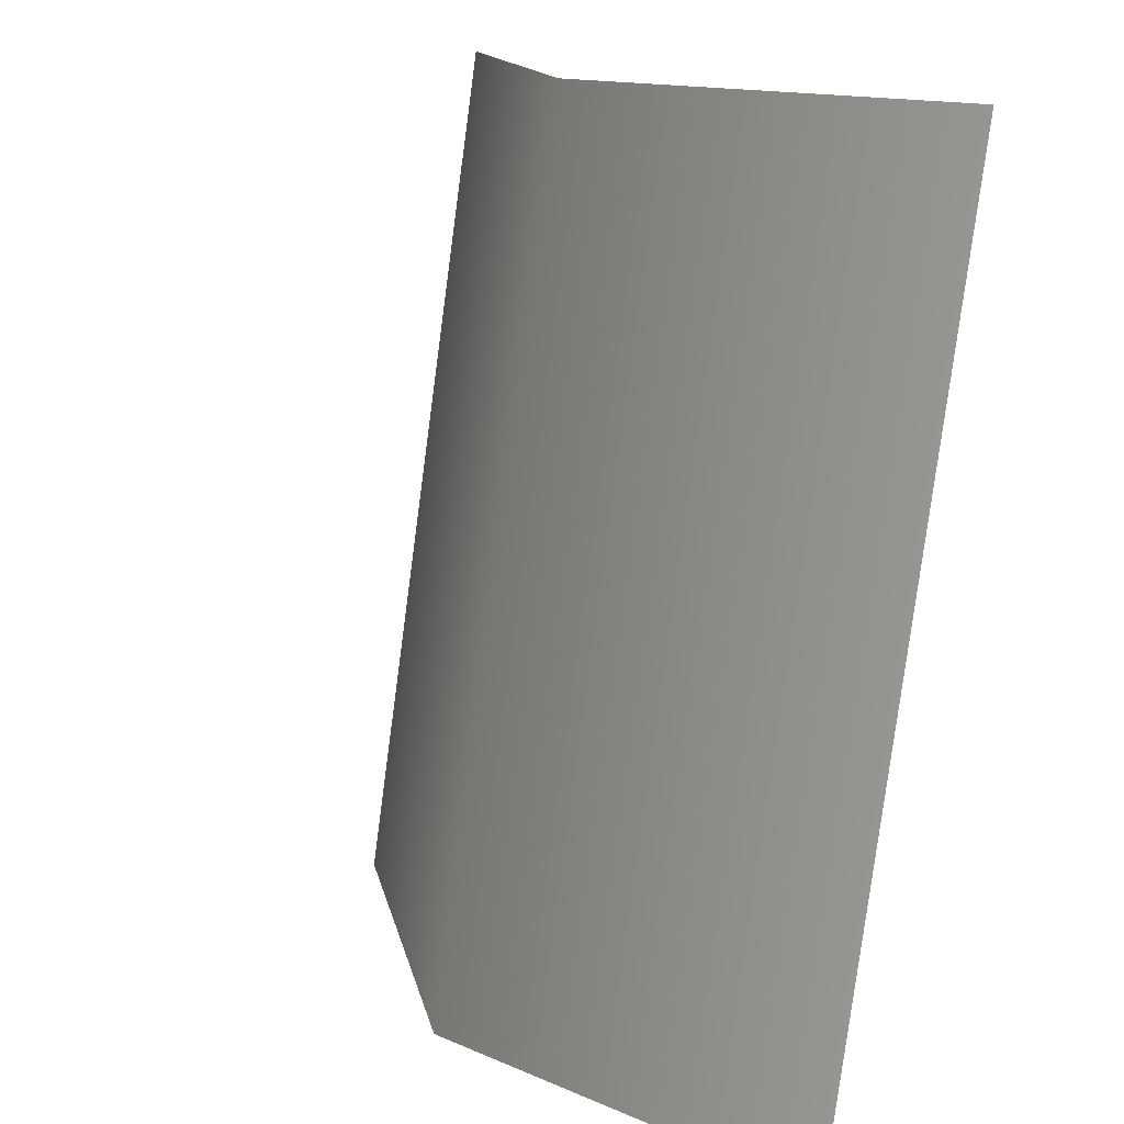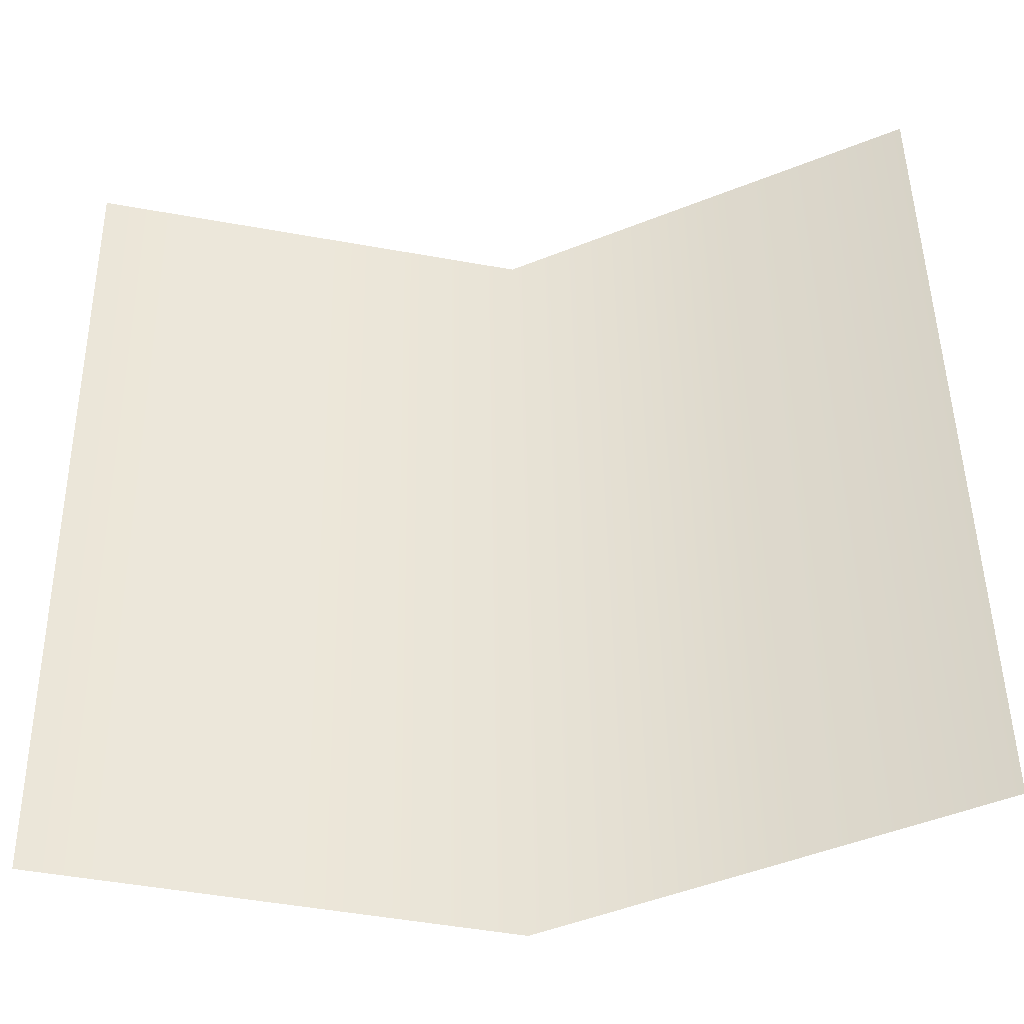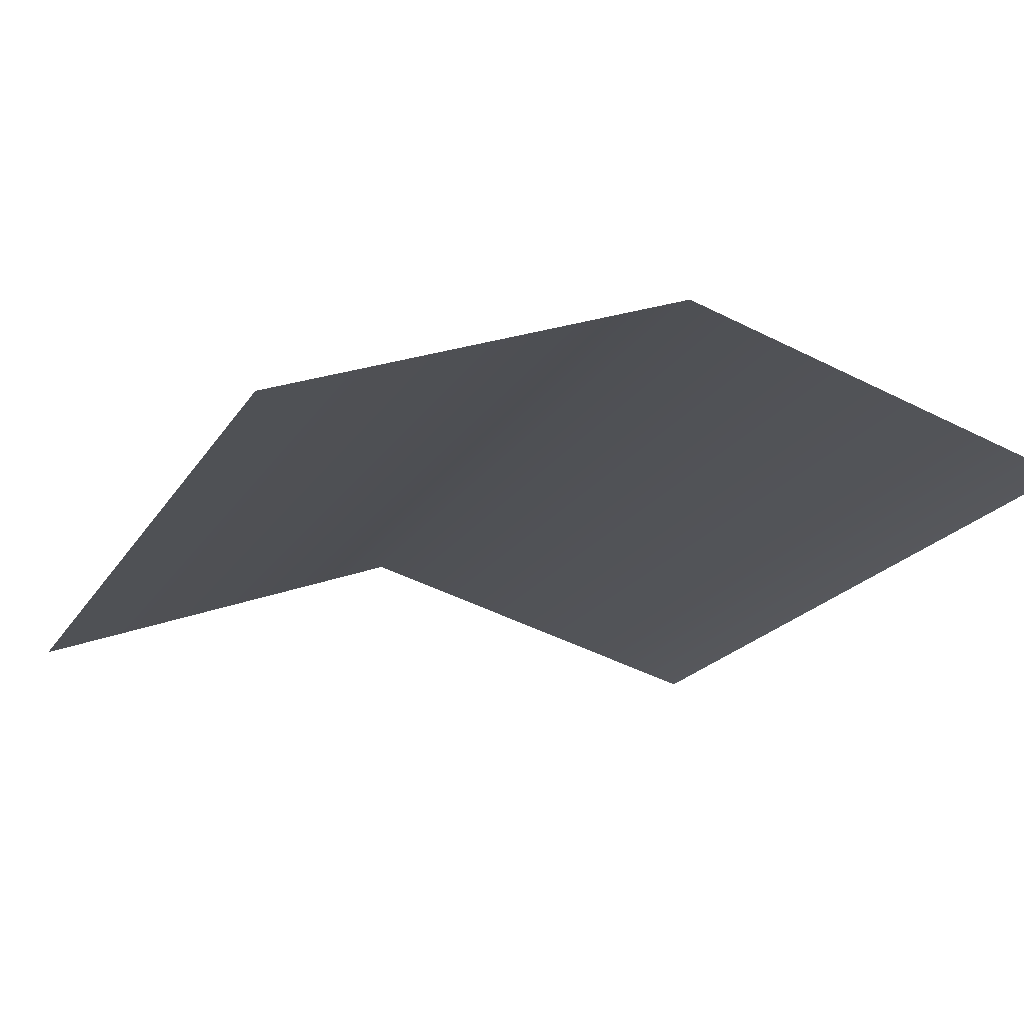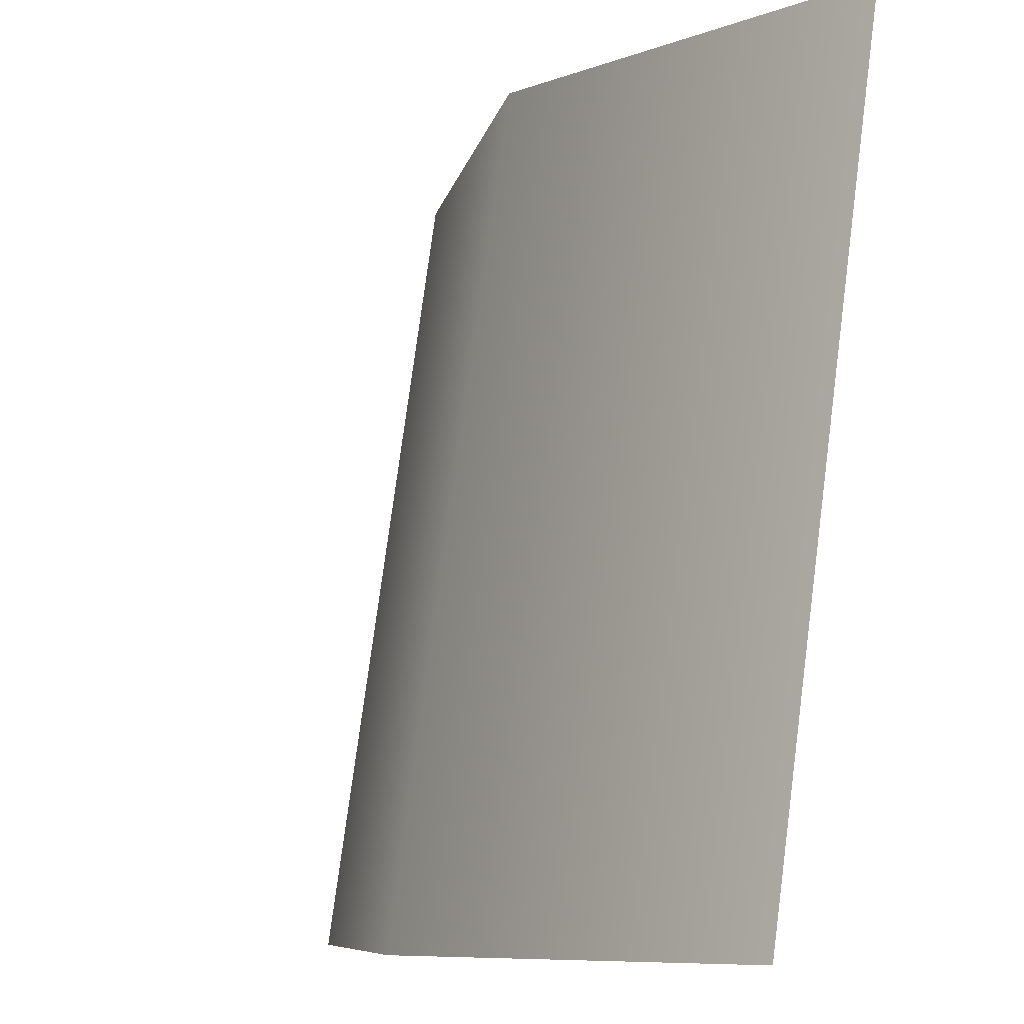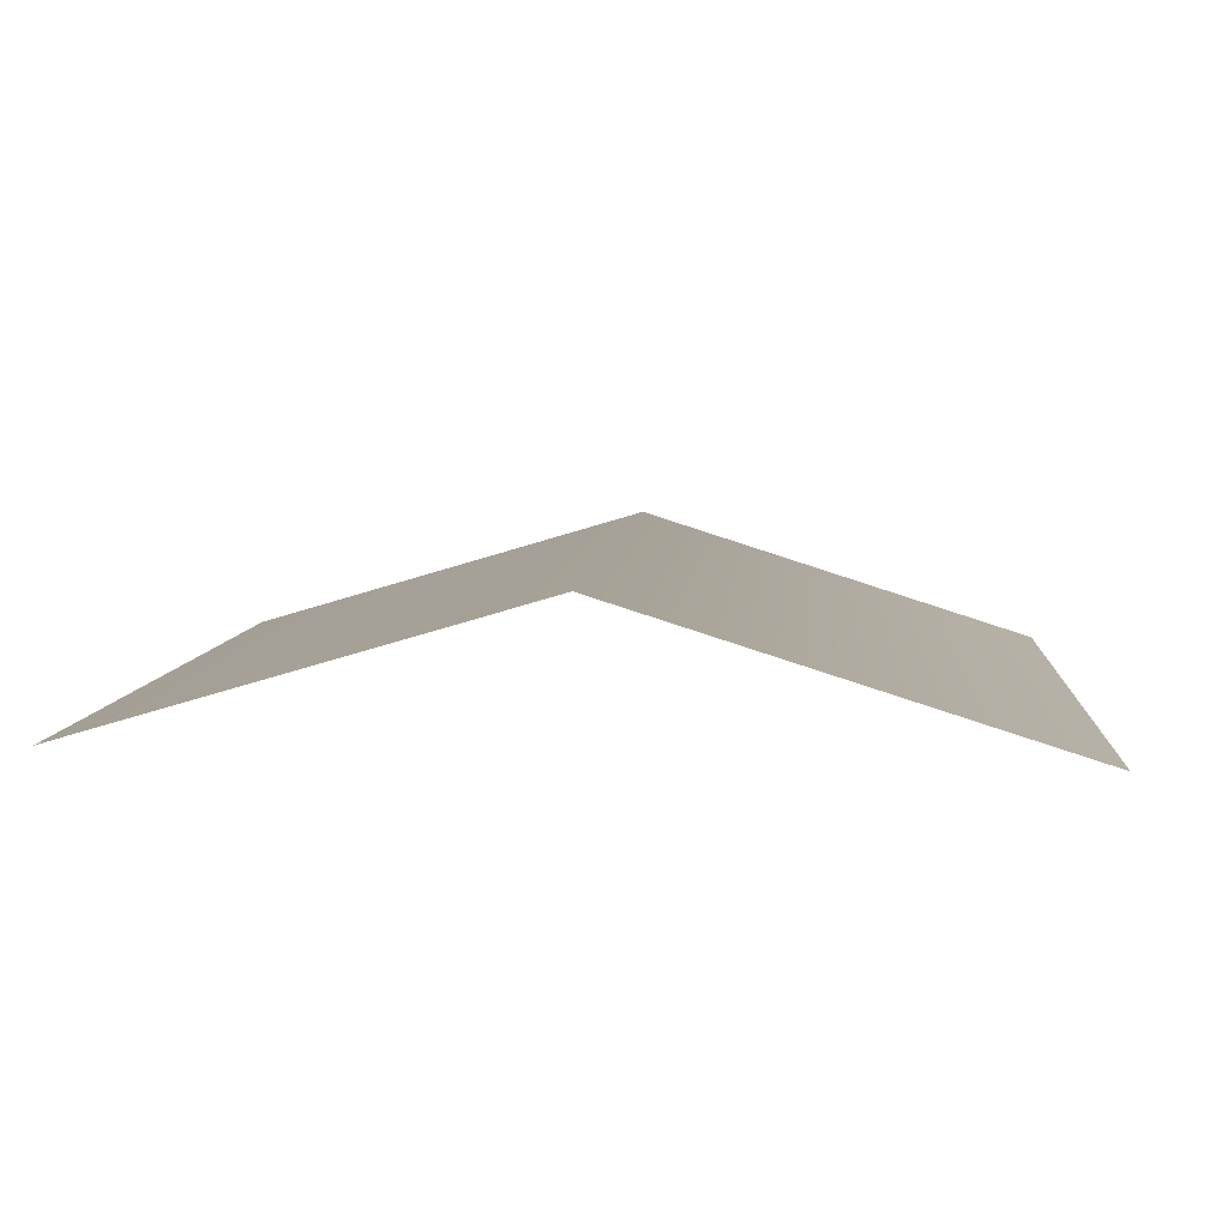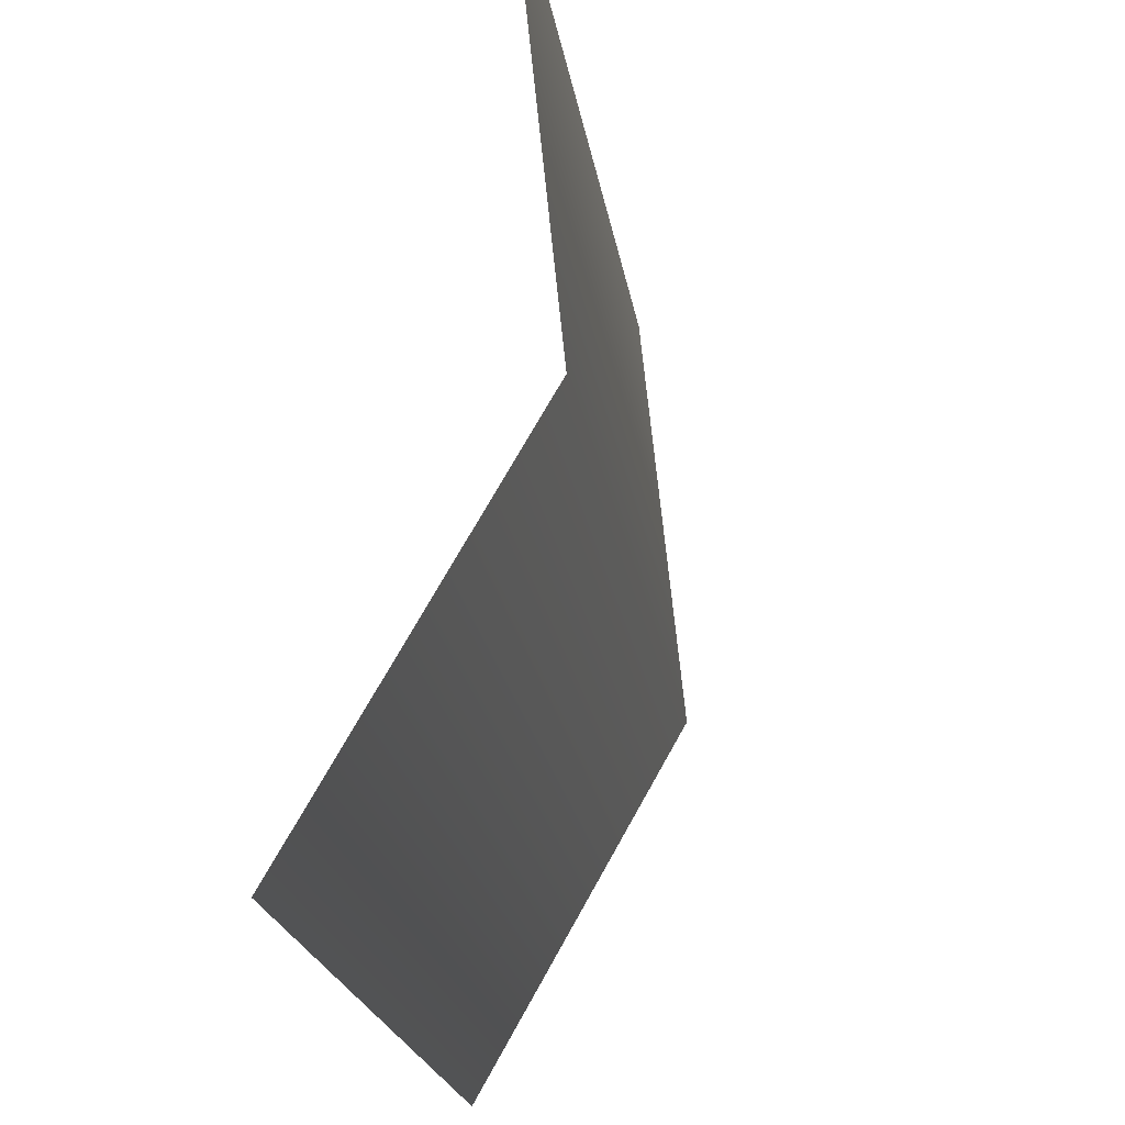
<metadata>
{"format":"obj","ext":"obj","renderer":"f3d","projection":"perspective","resolution":1024,"background":"white","views":[{"elev":13.7,"azim":61.8,"up":"+Y"},{"elev":-50.2,"azim":-173.8,"up":"+Y"},{"elev":-11.1,"azim":-23.7,"up":"+Z"},{"elev":-8.8,"azim":61.4,"up":"+Y"},{"elev":15.0,"azim":4.3,"up":"+Z"},{"elev":70.7,"azim":-78.4,"up":"+Y"}]}
</metadata>
<code>
g default
v -0.5 0.004026 -0.08194
v 0 0.004026 0.0747
v 0.5 0.004026 -0.08194
v -0.5 0.4984 -0.1566
v 0 0.4984 0
v 0.5 0.4984 -0.1566
v -0.5 0.9928 -0.2313
v 0 0.9928 -0.0747
v 0.5 0.9928 -0.2313
g pPlane2
f 1 2 5 4
f 2 3 6 5
f 4 5 8 7
f 5 6 9 8

</code>
